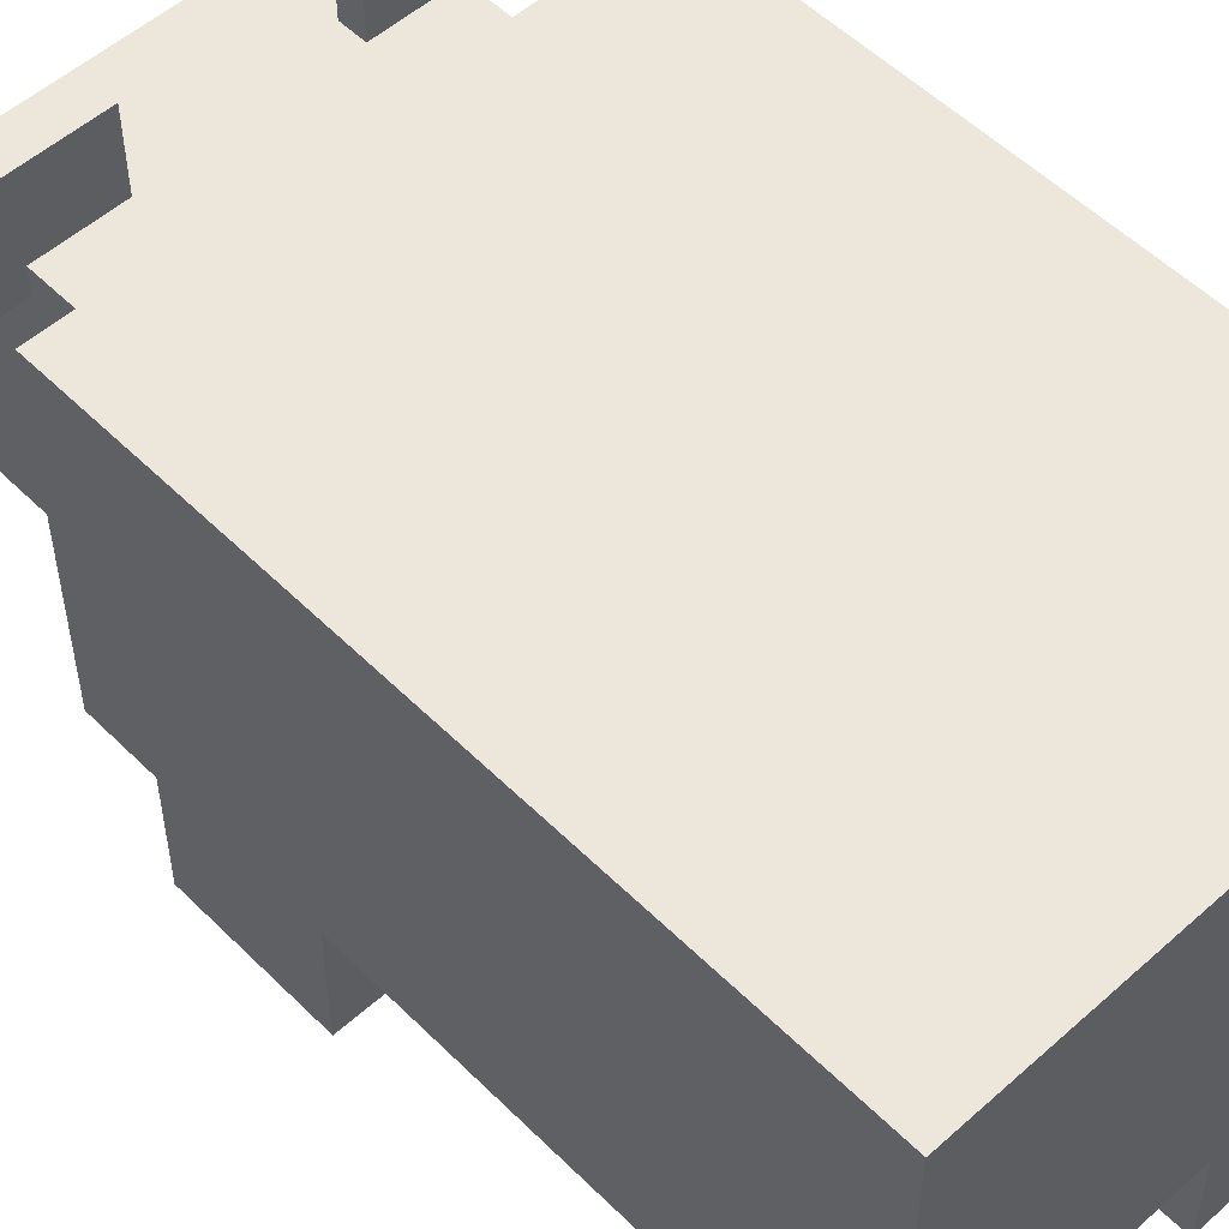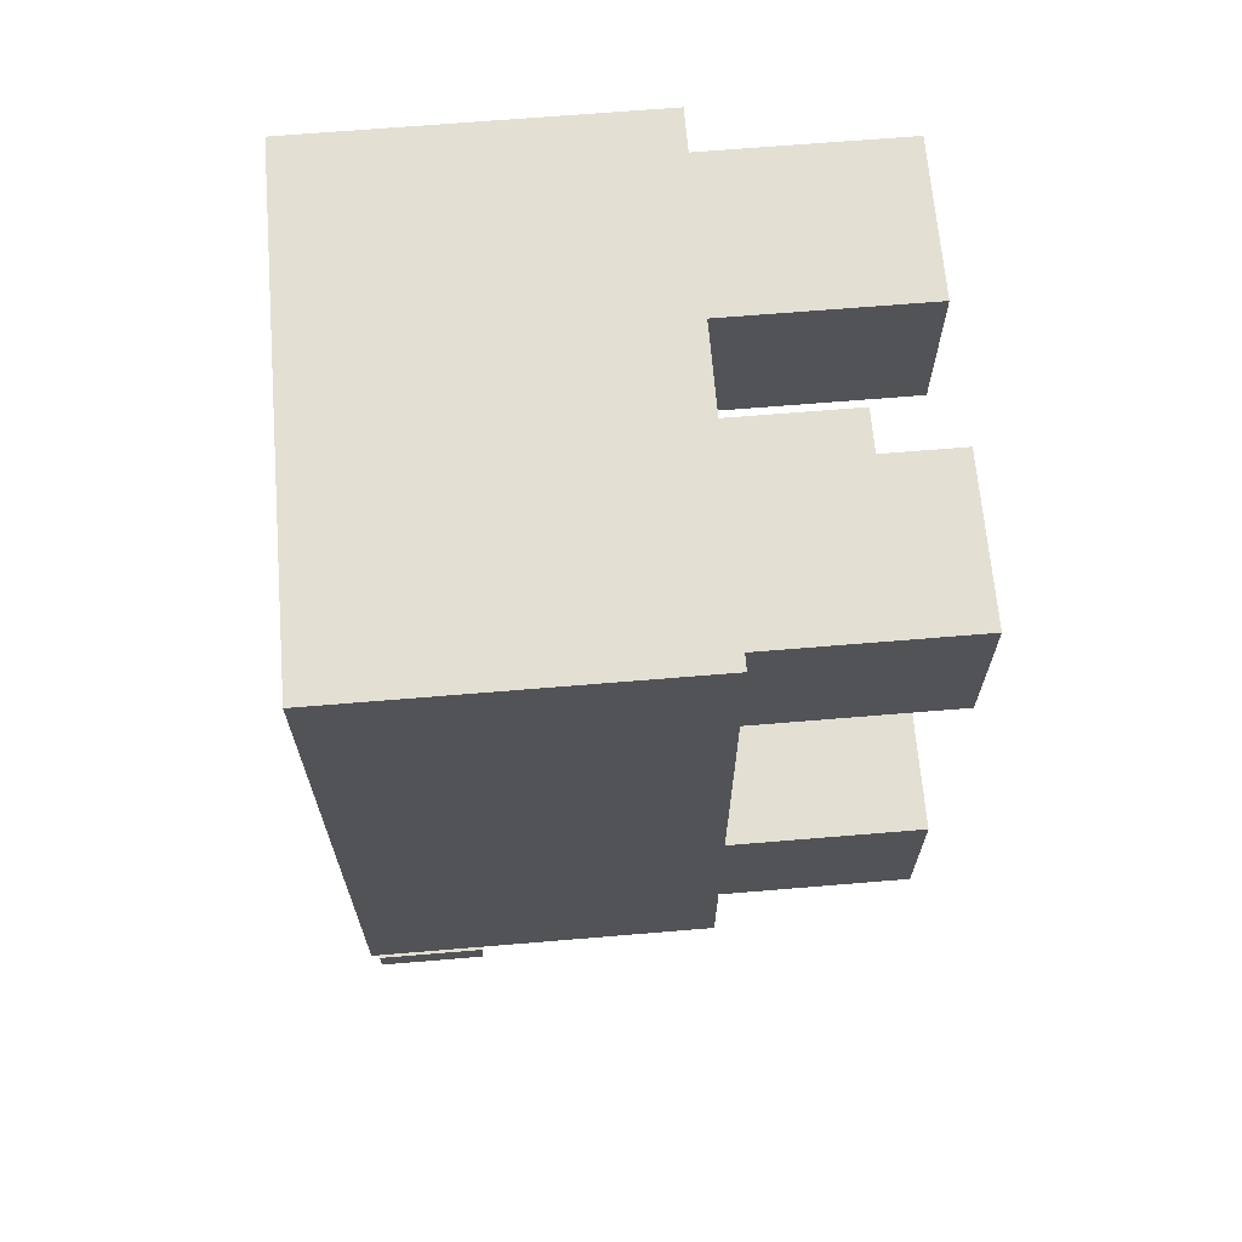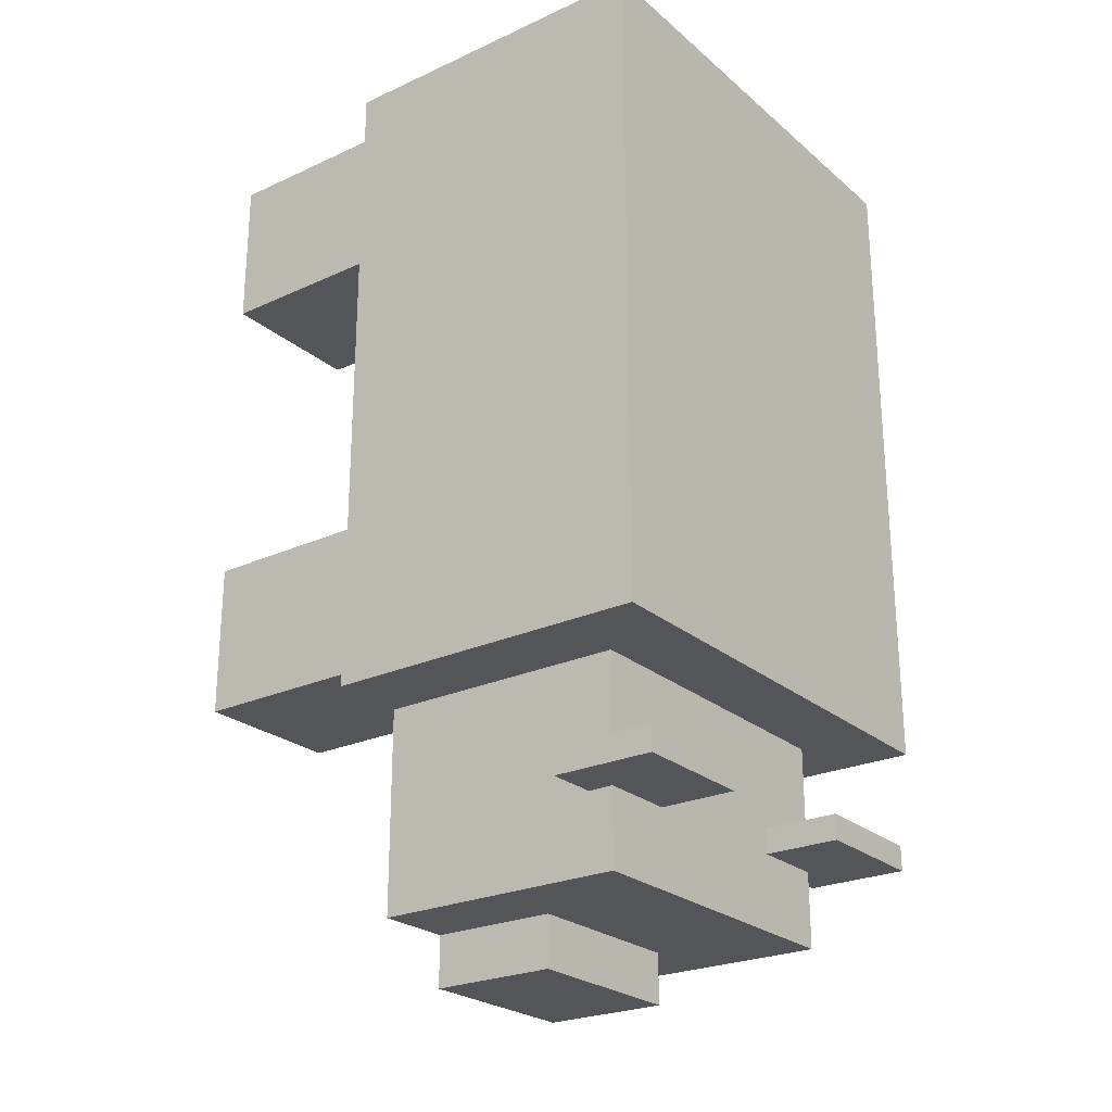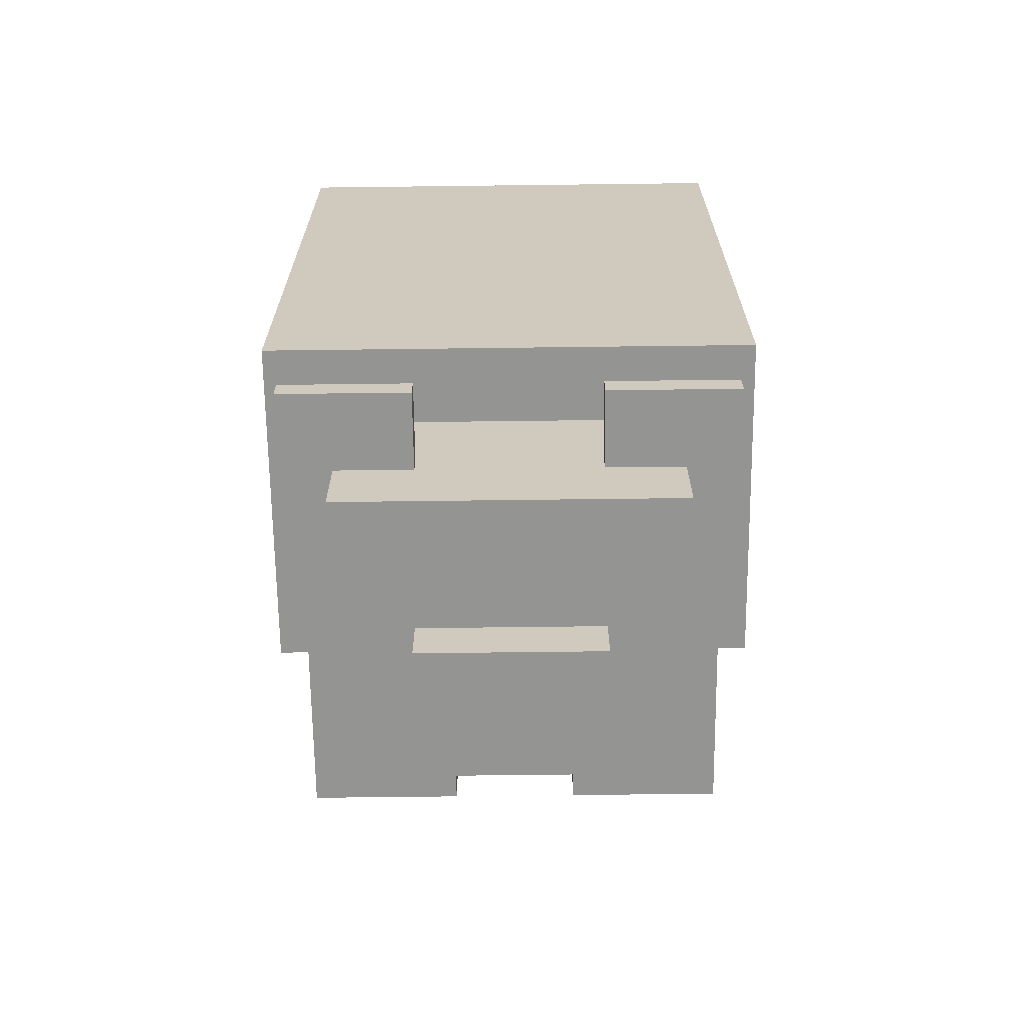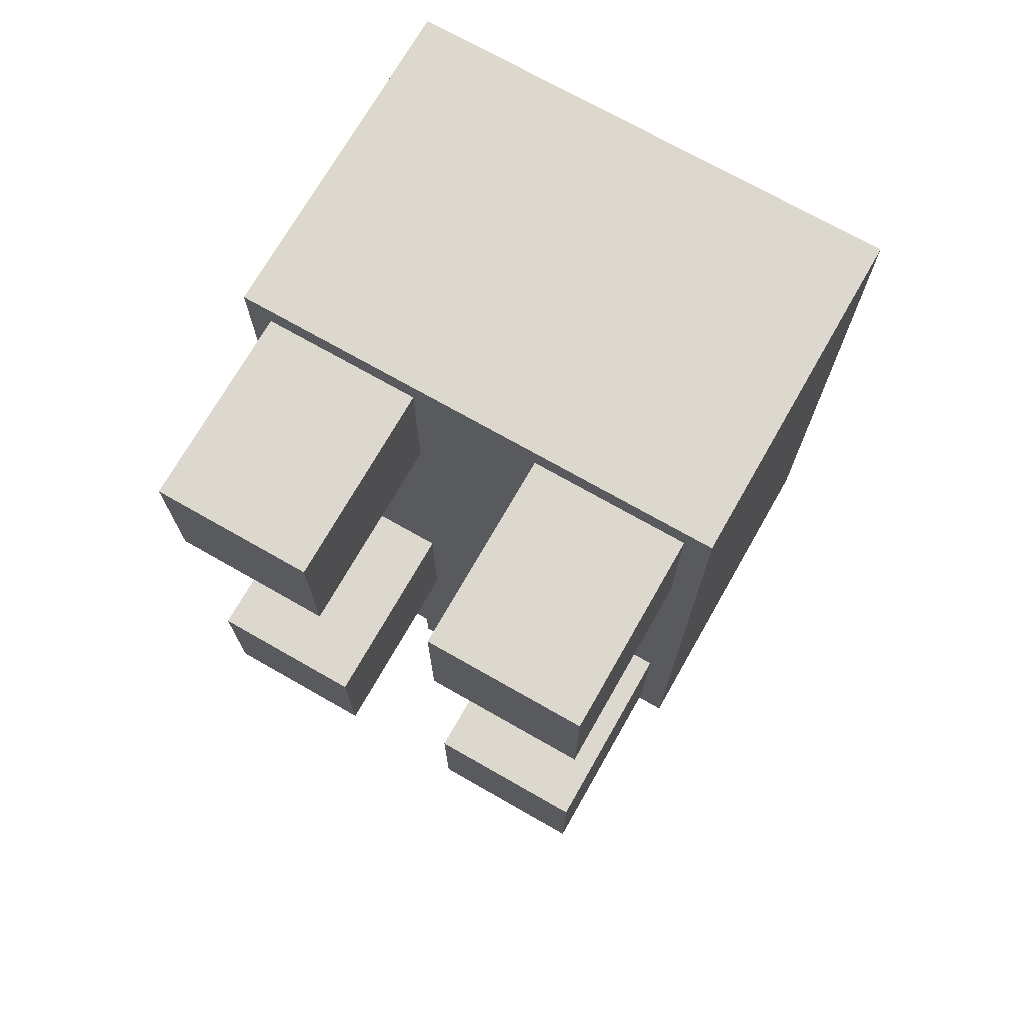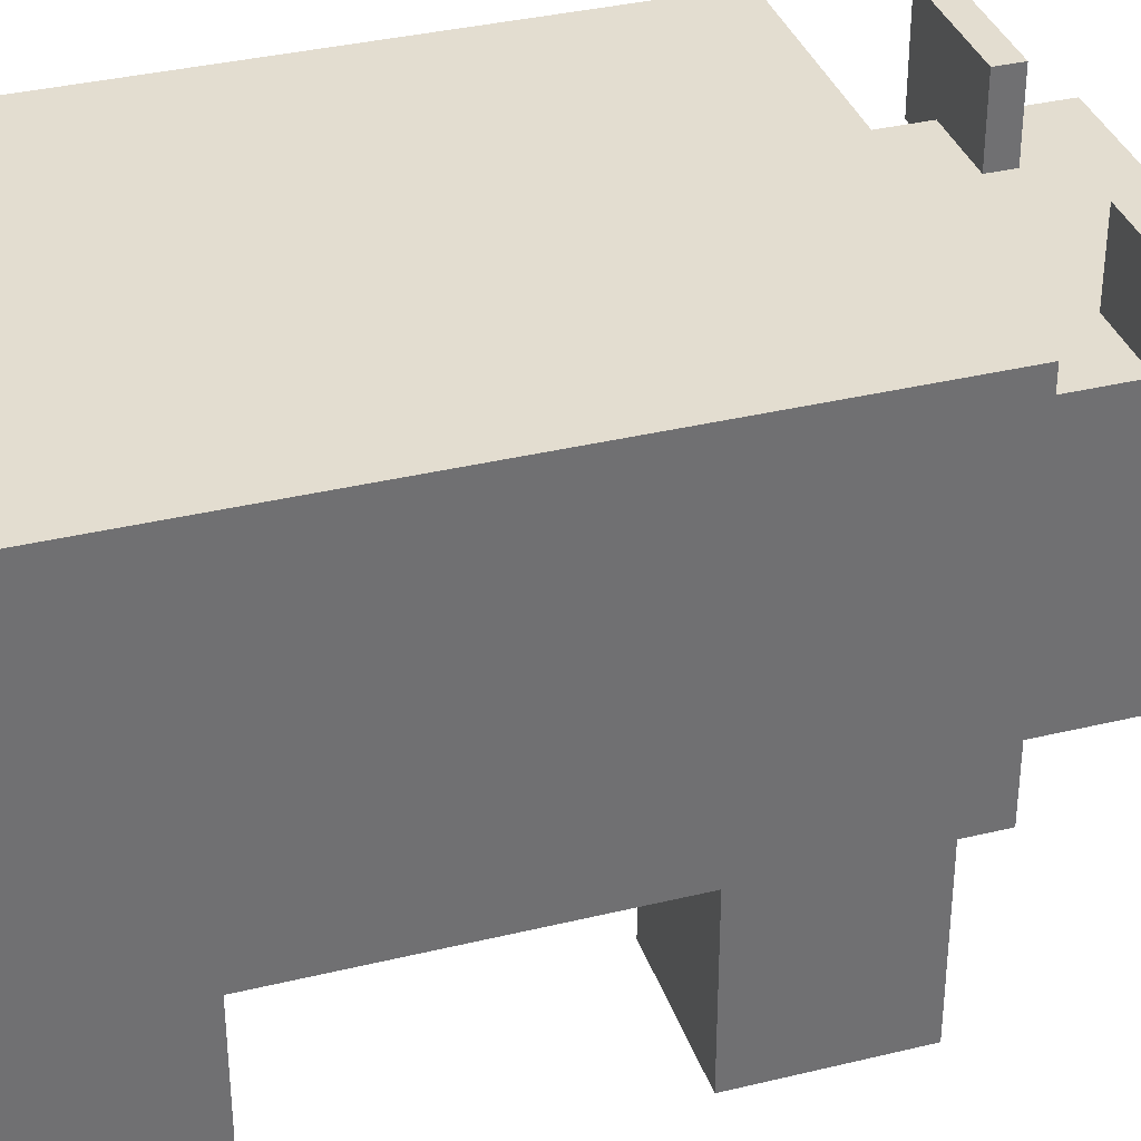
<metadata>
{"format":"obj","ext":"obj","renderer":"f3d","projection":"perspective","resolution":1024,"background":"white","views":[{"elev":53.5,"azim":-43.6,"up":"+Y"},{"elev":66.9,"azim":-94.8,"up":"+Z"},{"elev":-24.7,"azim":126.7,"up":"+Z"},{"elev":-67.0,"azim":-179.3,"up":"+Z"},{"elev":72.2,"azim":29.7,"up":"+Z"},{"elev":35.5,"azim":72.2,"up":"+Y"}]}
</metadata>
<code>
o body
v 0.5938 1.281 -0.8125
v 0.5938 0.4688 -0.8125
v 0.5938 1.281 0.8125
v 0.5938 0.4687 0.8125
v -0.5938 0.4688 -0.8125
v -0.5938 1.281 -0.8125
v -0.5938 0.4687 0.8125
v -0.5938 1.281 0.8125
f 4 7 5 2
f 3 4 2 1
f 8 3 1 6
f 7 8 6 5
f 6 1 2 5
f 7 4 3 8
o head
v 0.4062 1.094 -0.75
v 0.4062 1.094 -1.312
v 0.4062 0.4688 -0.75
v 0.4062 0.4688 -1.312
v -0.4062 1.094 -1.312
v -0.4062 1.094 -0.75
v -0.4062 0.4688 -1.312
v -0.4062 0.4688 -0.75
f 12 15 13 10
f 11 12 10 9
f 16 11 9 14
f 15 16 14 13
f 14 9 10 13
f 15 12 11 16
o head
v 0.2188 0.7812 -1.312
v 0.2188 0.7812 -1.438
v 0.2188 0.4688 -1.312
v 0.2188 0.4688 -1.438
v -0.2188 0.7812 -1.438
v -0.2188 0.7812 -1.312
v -0.2188 0.4688 -1.438
v -0.2188 0.4688 -1.312
f 20 23 21 18
f 19 20 18 17
f 24 19 17 22
f 23 24 22 21
f 22 17 18 21
f 23 20 19 24
o head
v 0.5312 1.281 -1.062
v 0.5312 1.281 -1.125
v 0.5312 1.031 -1.062
v 0.5312 1.031 -1.125
v 0.2188 1.281 -1.125
v 0.2188 1.281 -1.062
v 0.2188 1.031 -1.125
v 0.2188 1.031 -1.062
f 28 31 29 26
f 27 28 26 25
f 32 27 25 30
f 31 32 30 29
f 30 25 26 29
f 31 28 27 32
o head
v -0.2188 1.281 -1.062
v -0.2188 1.281 -1.125
v -0.2188 1.031 -1.062
v -0.2188 1.031 -1.125
v -0.5312 1.281 -1.125
v -0.5312 1.281 -1.062
v -0.5312 1.031 -1.125
v -0.5312 1.031 -1.062
f 36 39 37 34
f 35 36 34 33
f 40 35 33 38
f 39 40 38 37
f 38 33 34 37
f 39 36 35 40
o leg0
v 0.5312 0.5625 0.75
v 0.5312 0.5625 0.375
v 0.5312 0 0.75
v 0.5312 0 0.375
v 0.1562 0.5625 0.375
v 0.1562 0.5625 0.75
v 0.1562 0 0.375
v 0.1562 0 0.75
f 44 47 45 42
f 43 44 42 41
f 48 43 41 46
f 47 48 46 45
f 46 41 42 45
f 47 44 43 48
o leg1
v -0.1562 0.5625 0.75
v -0.1562 0.5625 0.375
v -0.1562 0 0.75
v -0.1562 0 0.375
v -0.5312 0.5625 0.375
v -0.5312 0.5625 0.75
v -0.5312 0 0.375
v -0.5312 0 0.75
f 52 55 53 50
f 51 52 50 49
f 56 51 49 54
f 55 56 54 53
f 54 49 50 53
f 55 52 51 56
o leg2
v 0.5312 0.5625 -0.375
v 0.5312 0.5625 -0.75
v 0.5312 0 -0.375
v 0.5312 0 -0.75
v 0.1562 0.5625 -0.75
v 0.1562 0.5625 -0.375
v 0.1562 0 -0.75
v 0.1562 0 -0.375
f 60 63 61 58
f 59 60 58 57
f 64 59 57 62
f 63 64 62 61
f 62 57 58 61
f 63 60 59 64
o leg3
v -0.1562 0.5625 -0.375
v -0.1562 0.5625 -0.75
v -0.1562 0 -0.375
v -0.1562 0 -0.75
v -0.5312 0.5625 -0.75
v -0.5312 0.5625 -0.375
v -0.5312 0 -0.75
v -0.5312 0 -0.375
f 68 71 69 66
f 67 68 66 65
f 72 67 65 70
f 71 72 70 69
f 70 65 66 69
f 71 68 67 72

</code>
